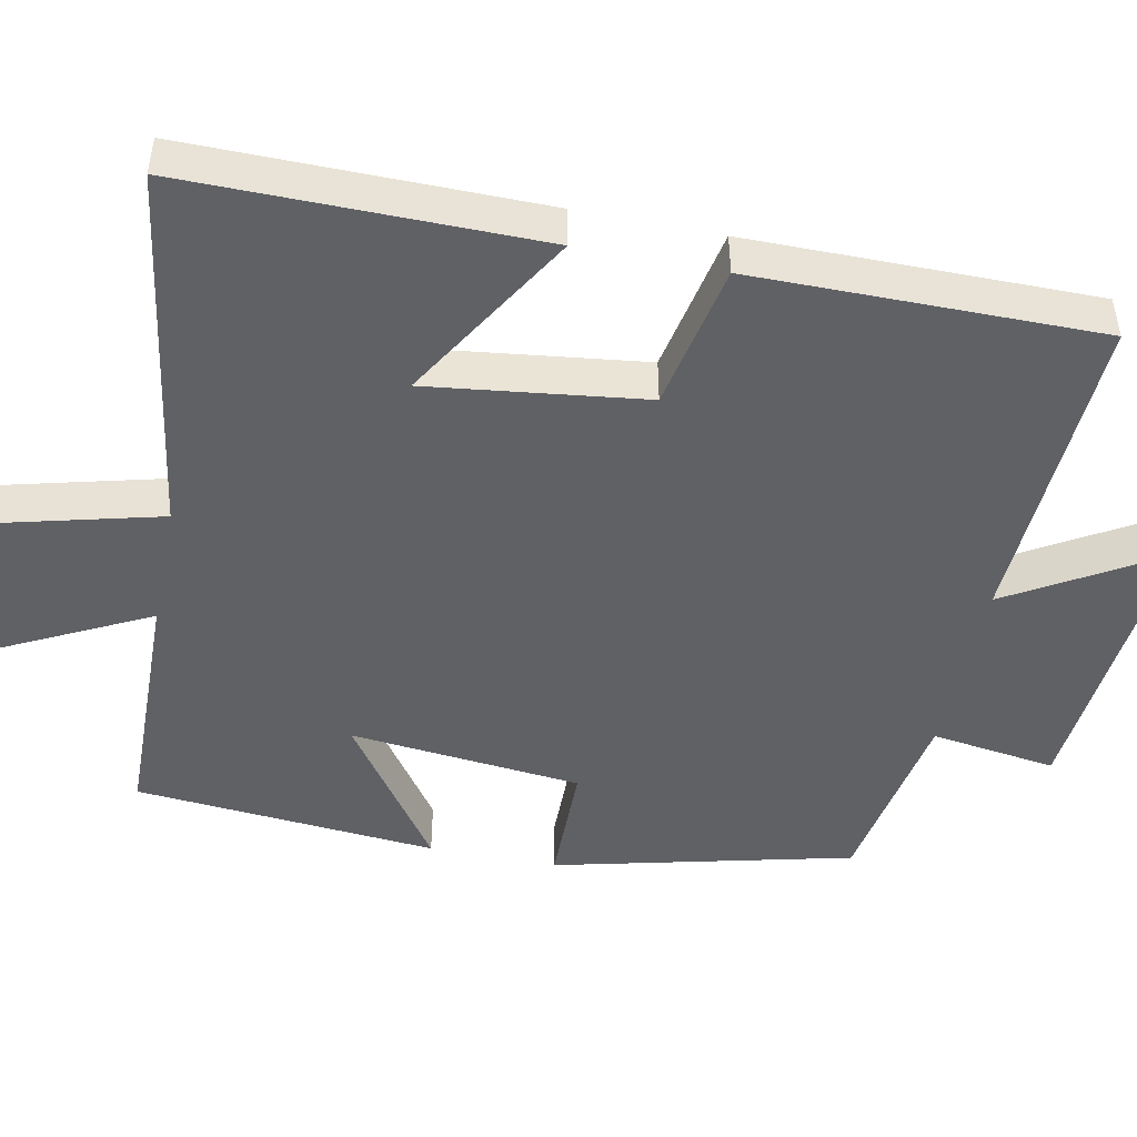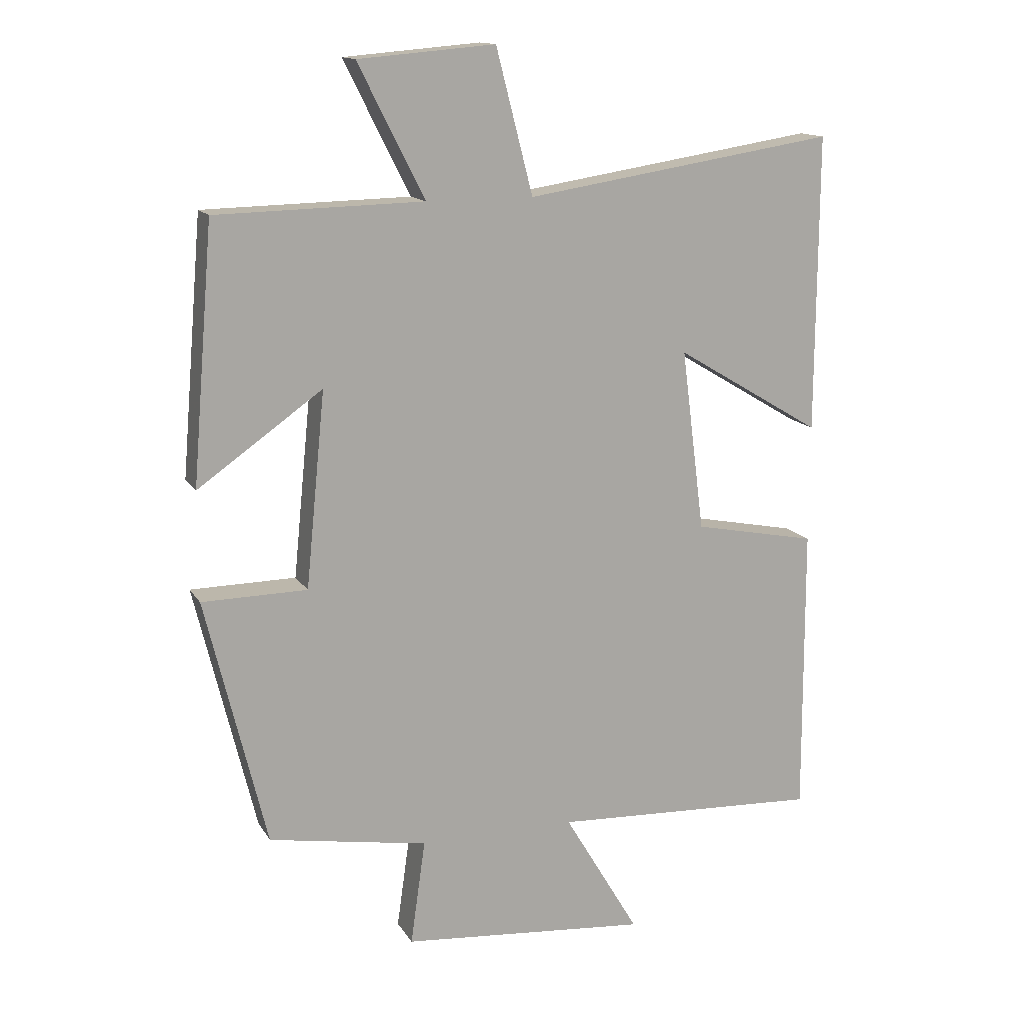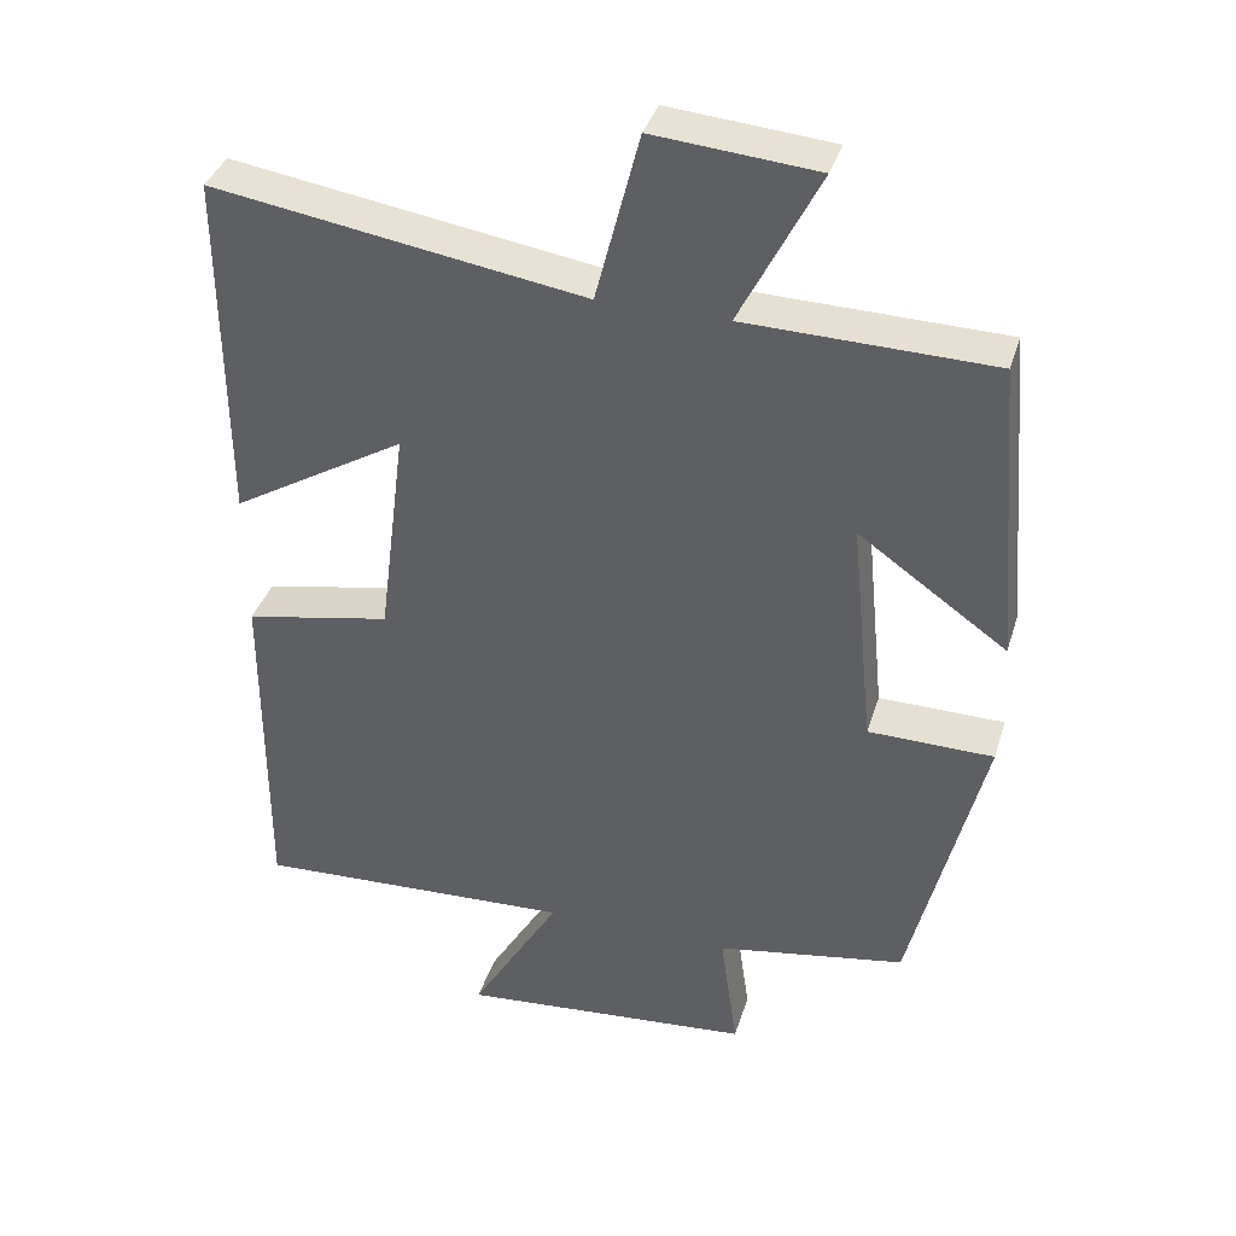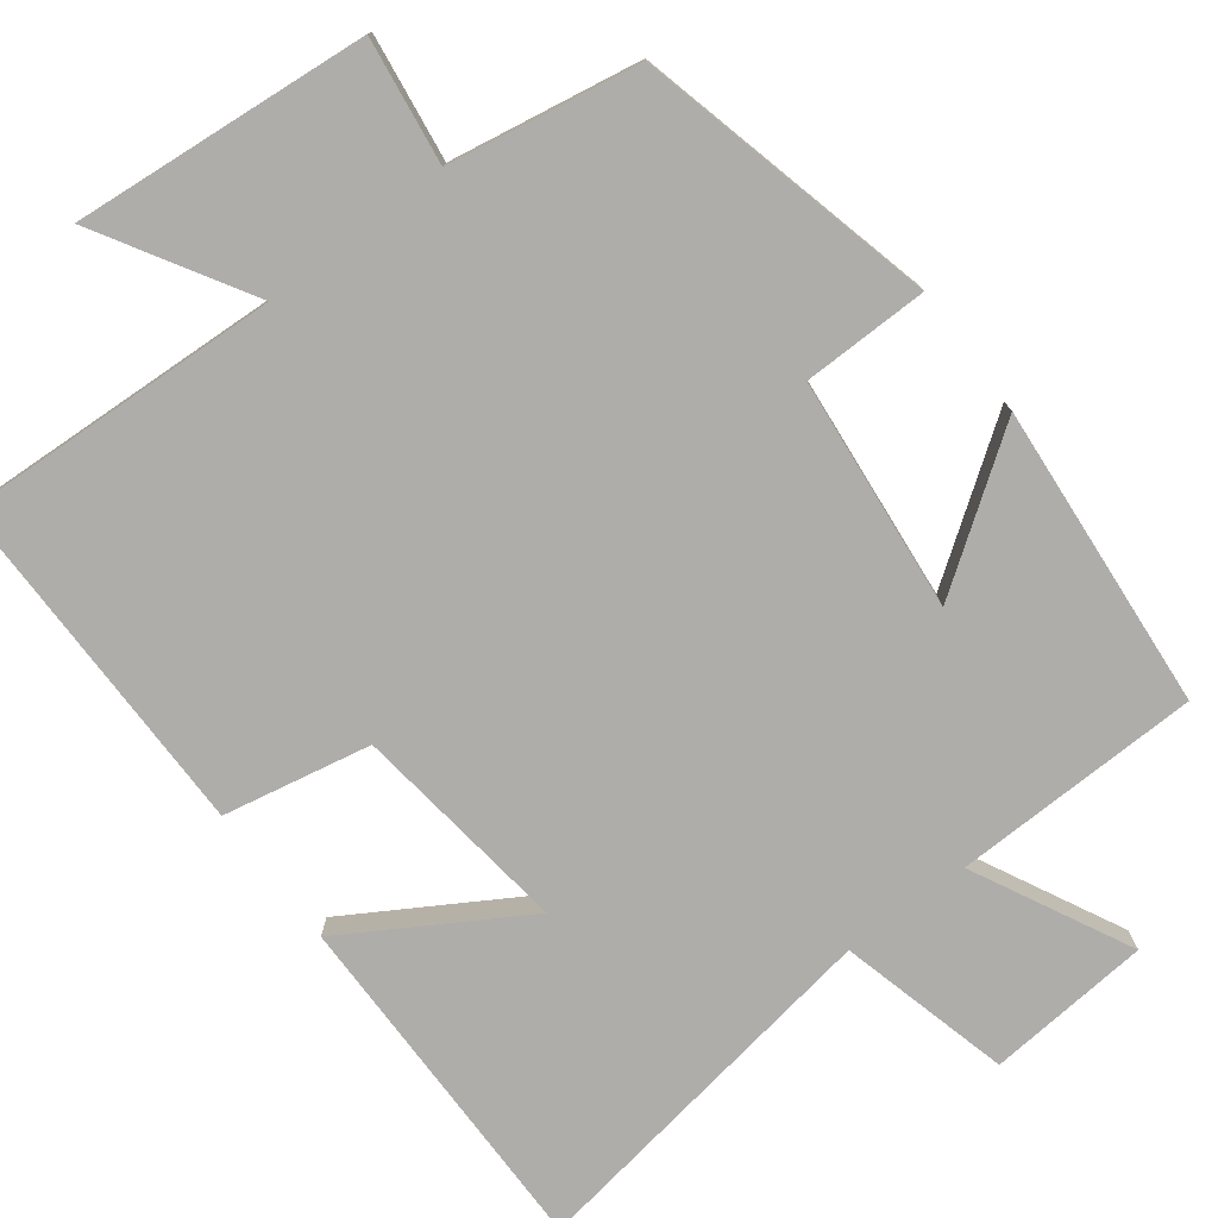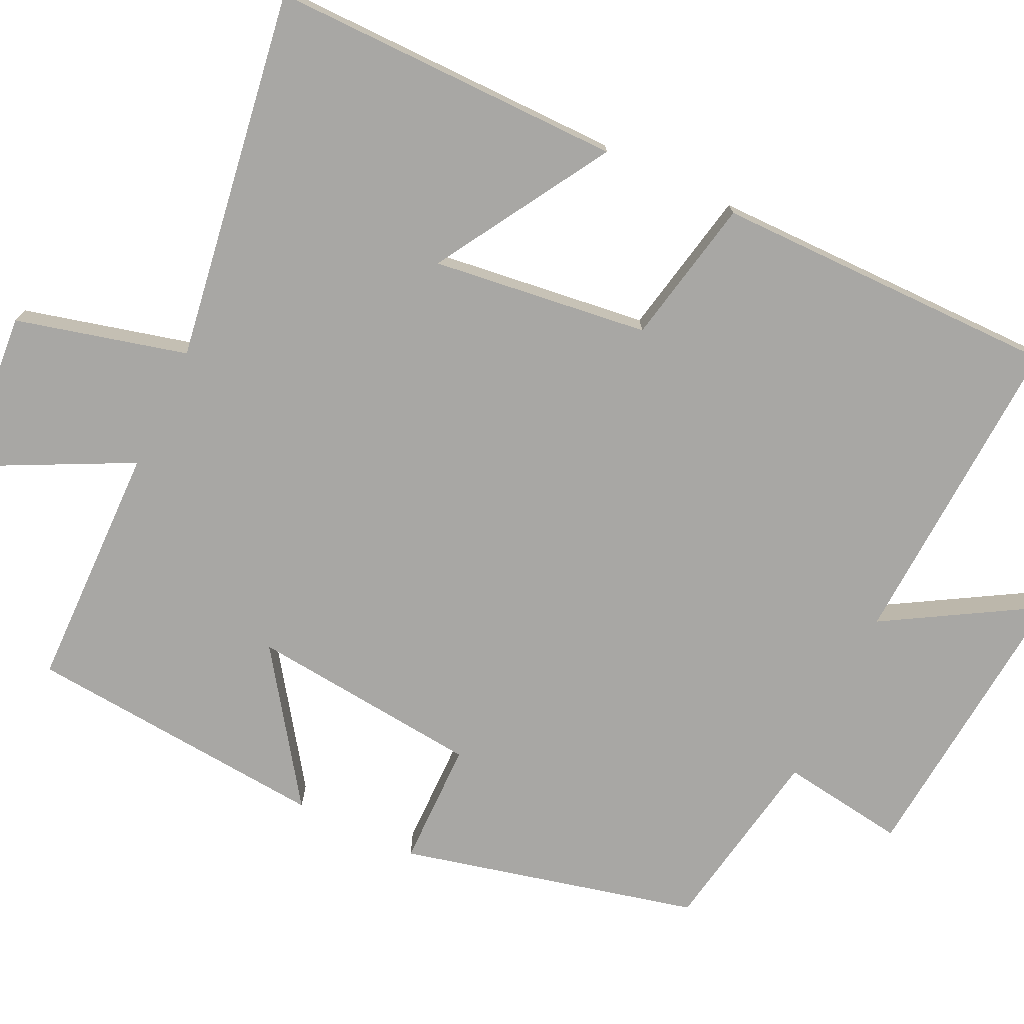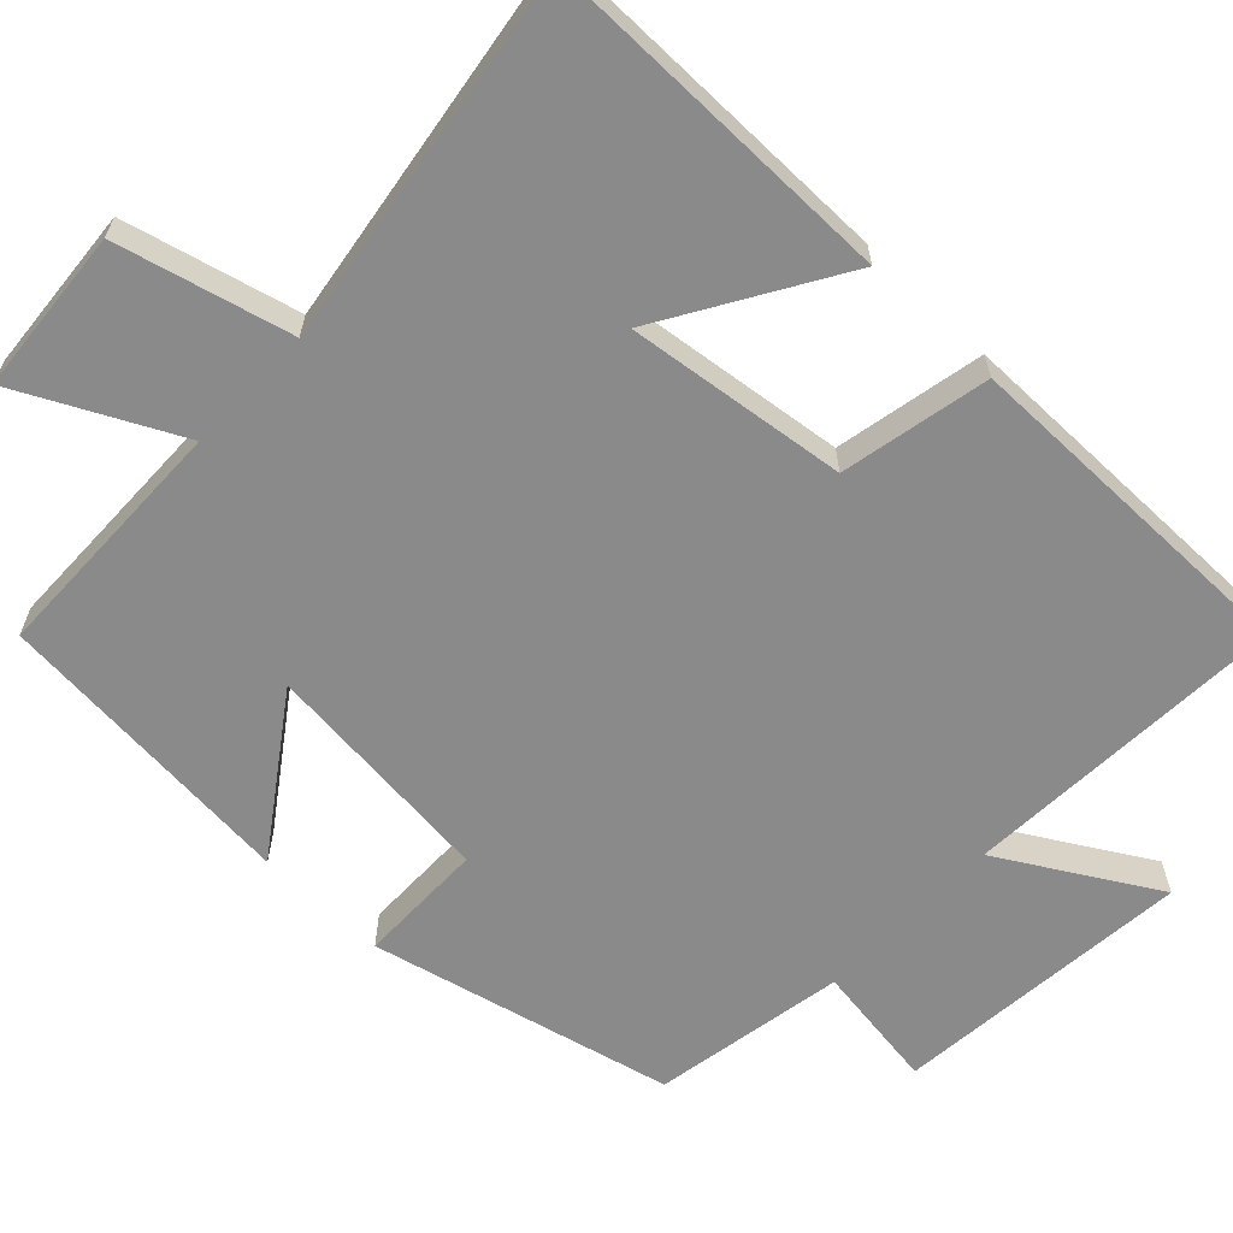
<metadata>
{"format":"obj","ext":"obj","renderer":"f3d","projection":"perspective","resolution":1024,"background":"white","views":[{"elev":-47.7,"azim":78.5,"up":"+Y"},{"elev":14.3,"azim":-20.8,"up":"+Z"},{"elev":37.6,"azim":-163.4,"up":"+Z"},{"elev":-77.2,"azim":-142.8,"up":"+Y"},{"elev":-74.6,"azim":64.4,"up":"+Y"},{"elev":-63.5,"azim":46.3,"up":"+Y"}]}
</metadata>
<code>
v 0.502 0.07 0.575
v 0.5 0.07 0.115
v 0.273 0.07 0.251
v 0.309 0.07 -0.031
v 0.5 0.07 -0.069
v 0.502 0.07 -0.52
v 0.085 0.07 -0.5
v 0.202 0.07 -0.697
v -0.182 0.07 -0.663
v -0.159 0.07 -0.5
v -0.406 0.07 -0.457
v -0.5 0.07 -0.07
v -0.337 0.07 -0.068
v -0.307 0.07 0.234
v -0.5 0.07 0.098
v -0.467 0.07 0.493
v -0.146 0.07 0.5
v -0.249 0.07 0.704
v -0.037 0.07 0.722
v 0.02 0.07 0.5
v 0.502 0 0.575
v 0.5 0 0.115
v 0.273 0 0.251
v 0.309 0 -0.031
v 0.5 0 -0.069
v 0.502 0 -0.52
v 0.085 0 -0.5
v 0.202 0 -0.697
v -0.182 0 -0.663
v -0.159 0 -0.5
v -0.406 0 -0.457
v -0.5 0 -0.07
v -0.337 0 -0.068
v -0.307 0 0.234
v -0.5 0 0.098
v -0.467 0 0.493
v -0.146 0 0.5
v -0.249 0 0.704
v -0.037 0 0.722
v 0.02 0 0.5
f 17 18 19 20
f 15 16 17 20
f 14 15 20
f 13 14 20 1
f 10 11 12 13
f 7 8 9 10
f 7 10 13
f 4 5 6 7
f 3 4 7 13
f 1 2 3
f 1 3 13
f 40 39 38 37
f 40 37 36 35
f 40 35 34
f 21 40 34 33
f 33 32 31 30
f 30 29 28 27
f 33 30 27
f 27 26 25 24
f 33 27 24 23
f 23 22 21
f 33 23 21
f 1 21 22 2
f 2 22 23 3
f 3 23 24 4
f 4 24 25 5
f 5 25 26 6
f 6 26 27 7
f 7 27 28 8
f 8 28 29 9
f 9 29 30 10
f 10 30 31 11
f 11 31 32 12
f 12 32 33 13
f 13 33 34 14
f 14 34 35 15
f 15 35 36 16
f 16 36 37 17
f 17 37 38 18
f 18 38 39 19
f 19 39 40 20
f 20 40 21 1

</code>
